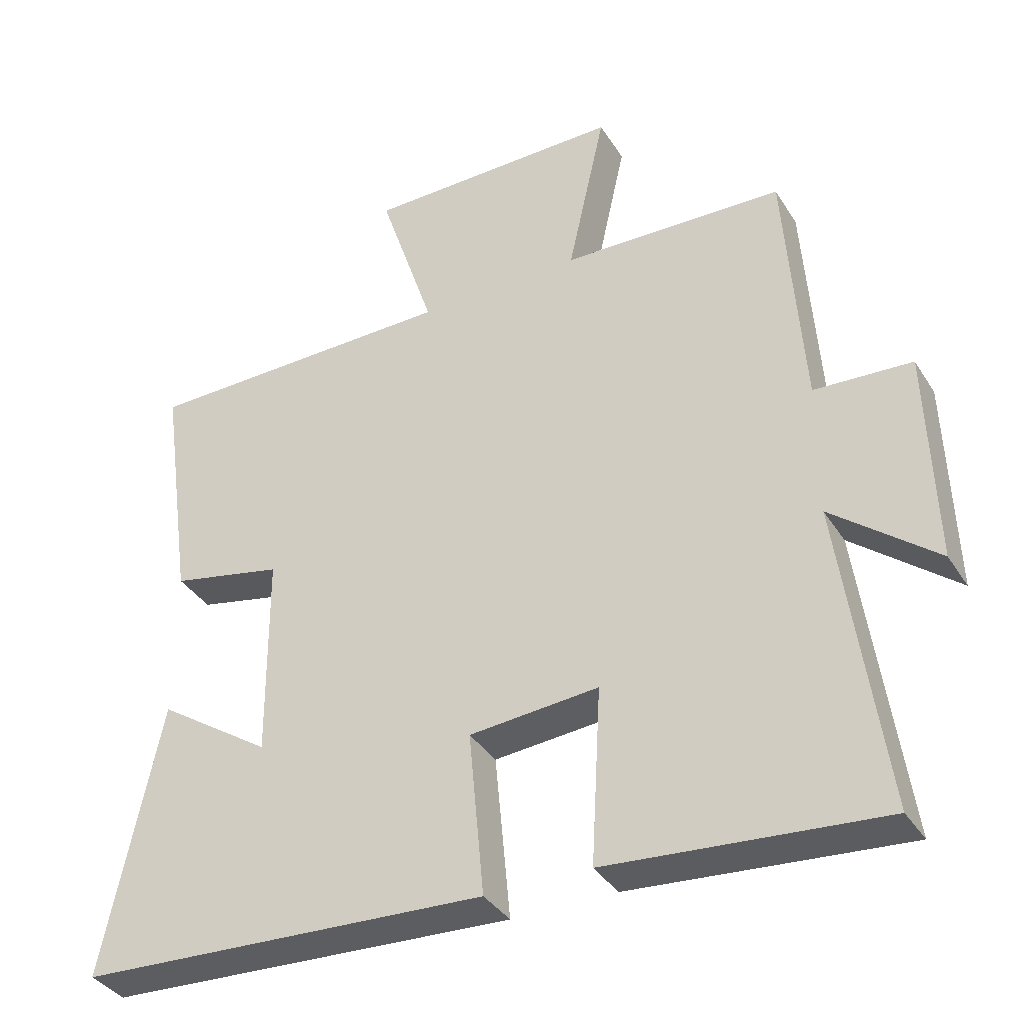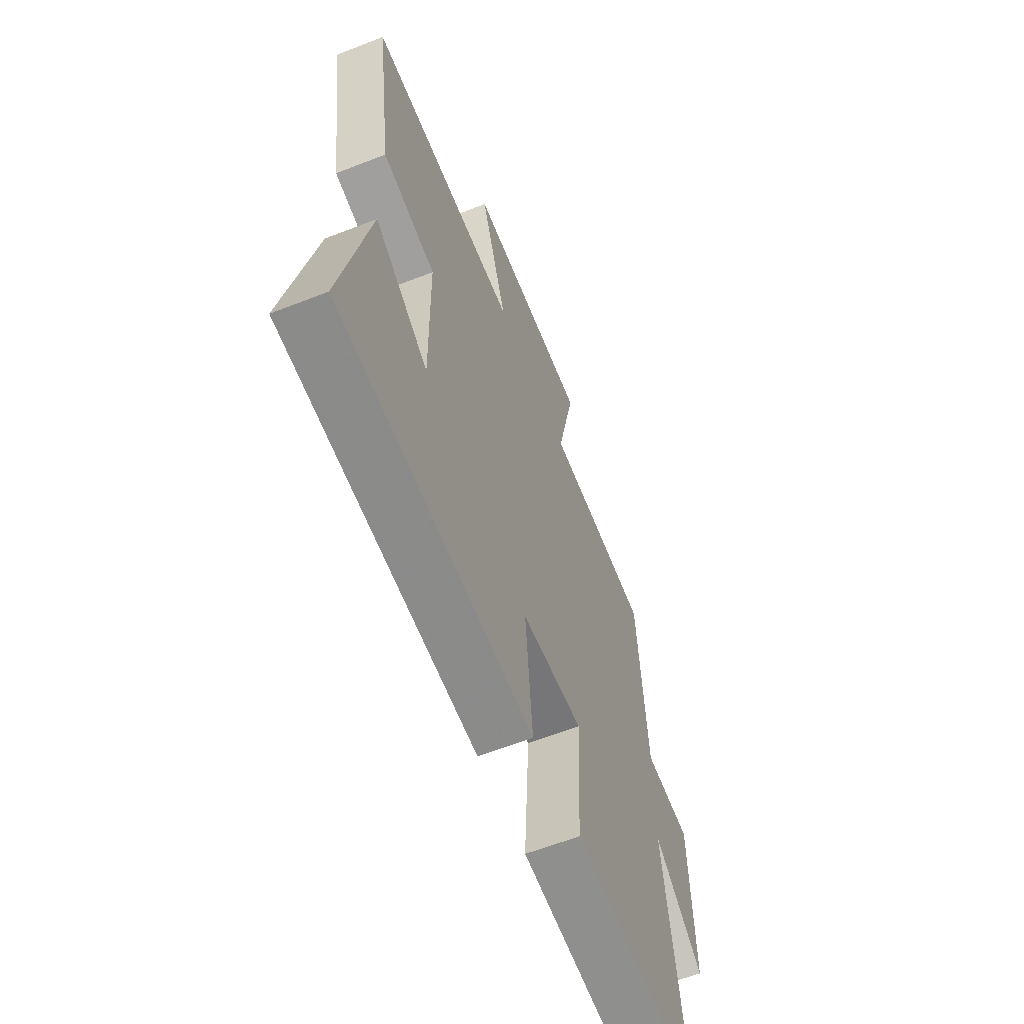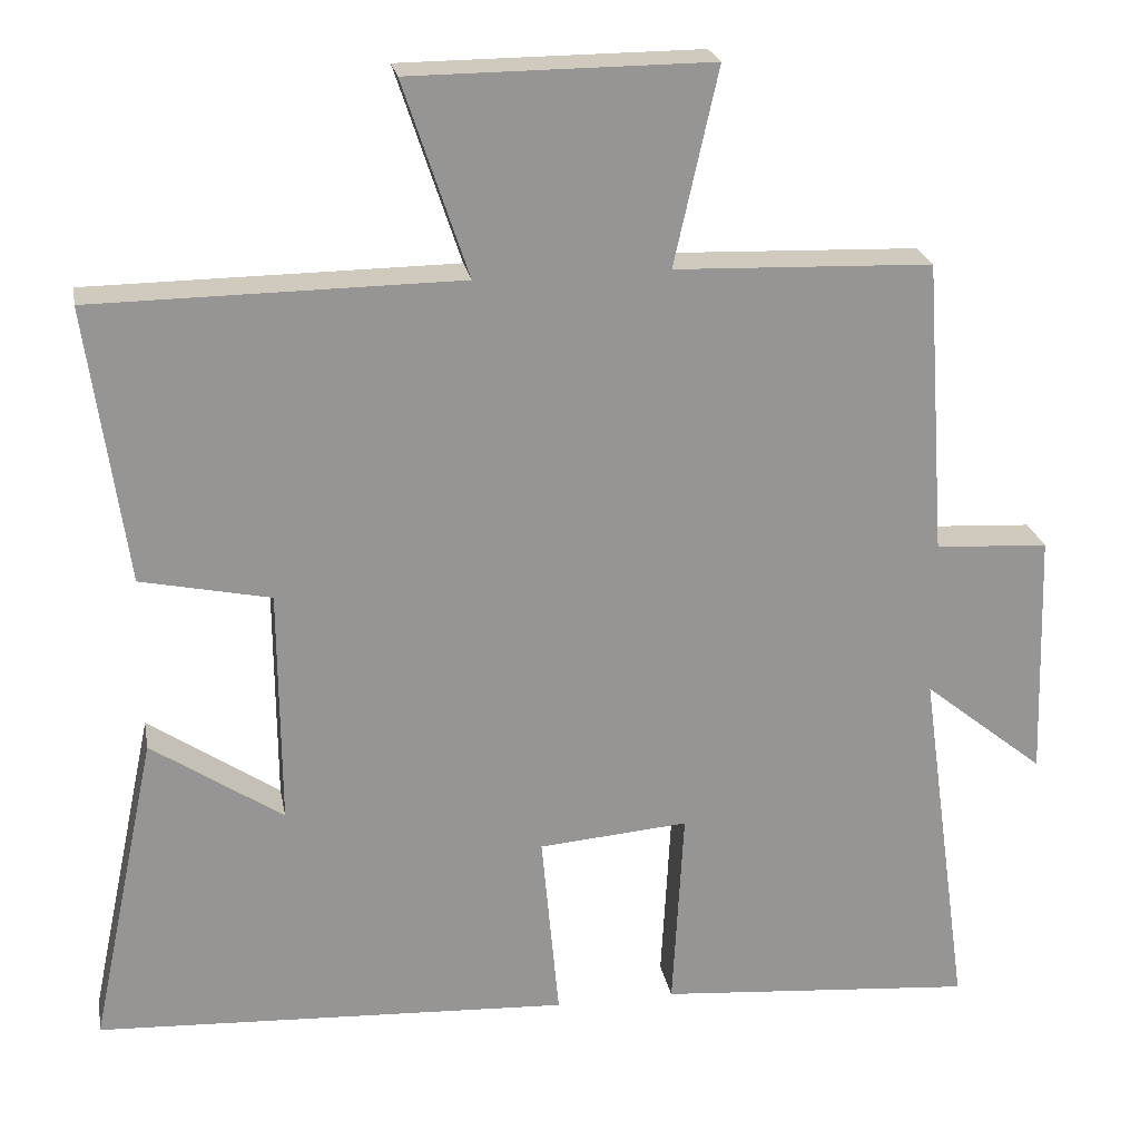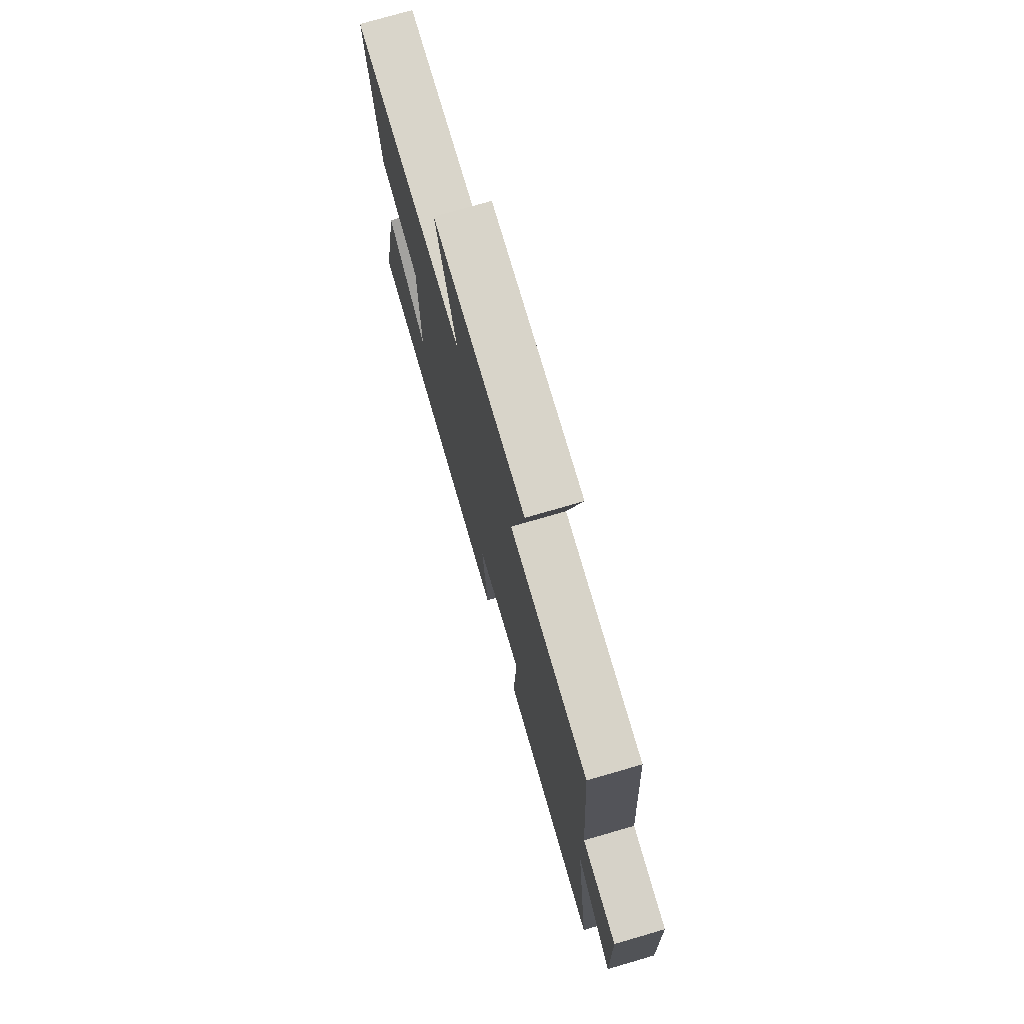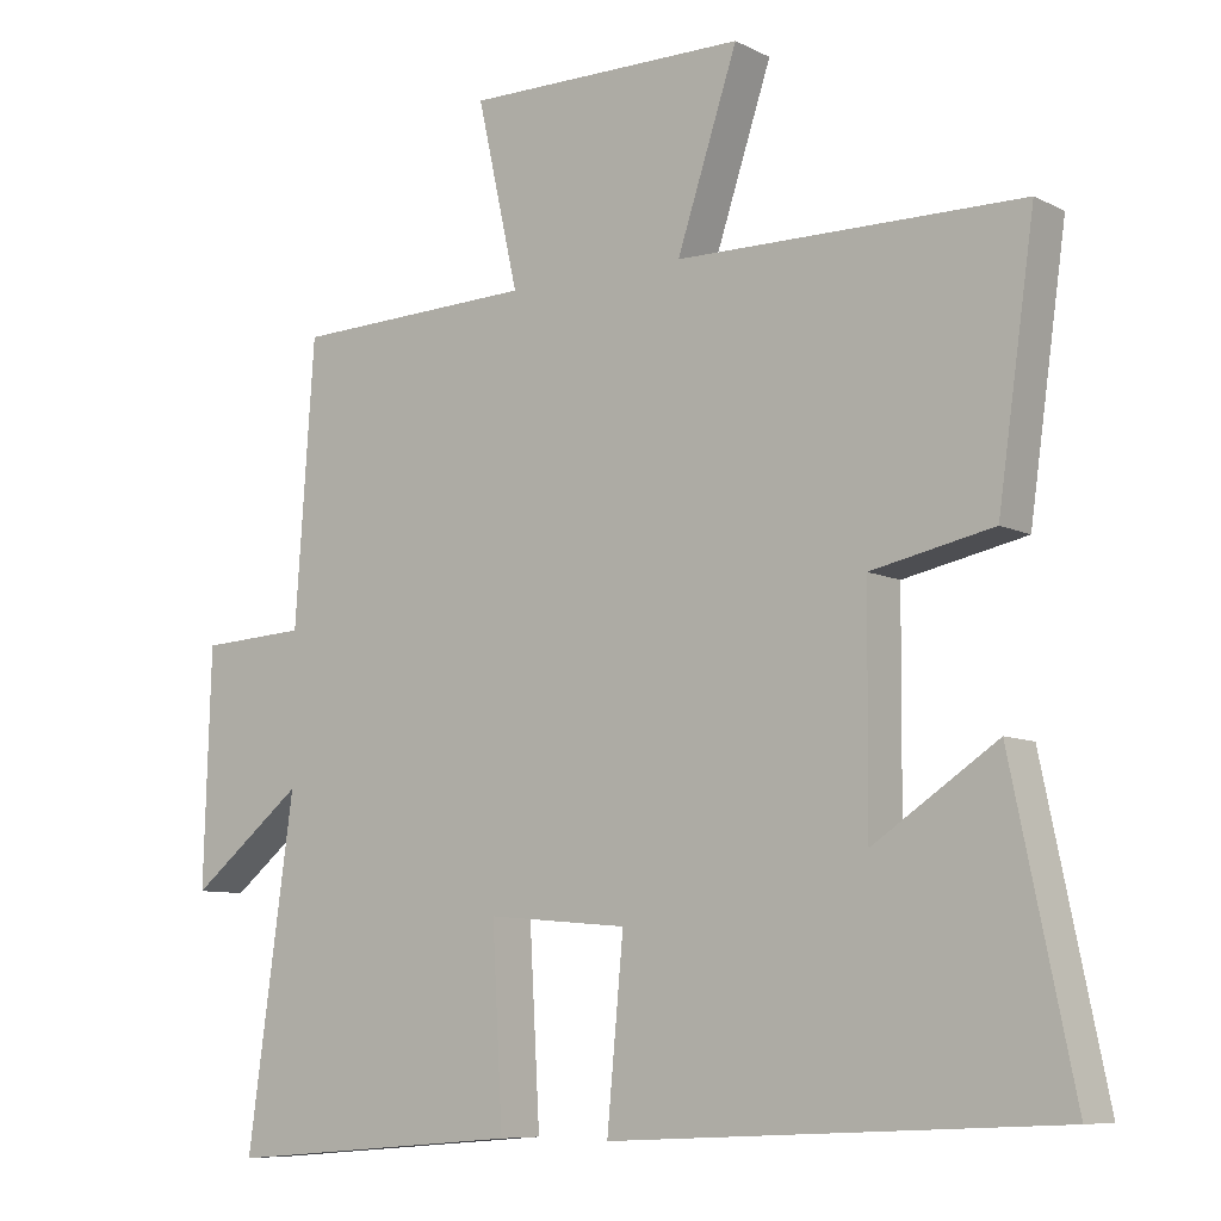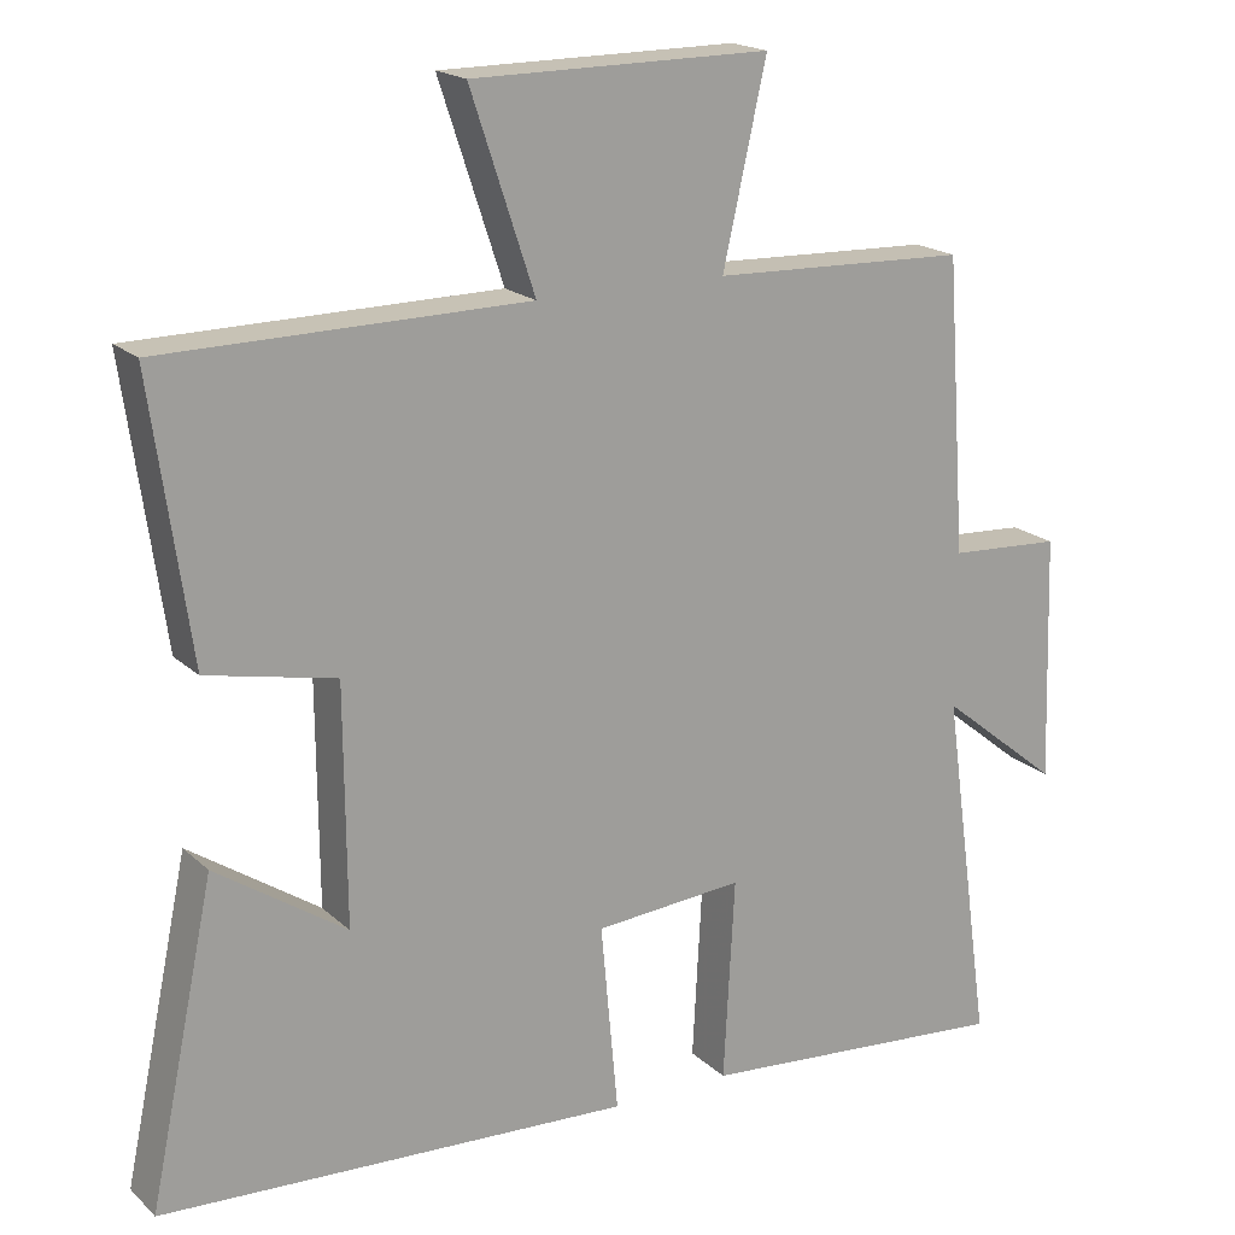
<metadata>
{"format":"obj","ext":"obj","renderer":"f3d","projection":"perspective","resolution":1024,"background":"white","views":[{"elev":-36.7,"azim":28.4,"up":"+Z"},{"elev":-61.2,"azim":-68.3,"up":"+Z"},{"elev":22.9,"azim":-10.3,"up":"+Z"},{"elev":75.3,"azim":73.8,"up":"+Z"},{"elev":-8.2,"azim":-143.3,"up":"+Z"},{"elev":18.7,"azim":-31.3,"up":"+Z"}]}
</metadata>
<code>
v -0.549 0.07 0.495
v -0.089 0.07 0.5
v -0.17 0.07 0.744
v 0.206 0.07 0.746
v 0.151 0.07 0.5
v 0.474 0.07 0.489
v 0.5 0.07 0.118
v 0.642 0.07 0.11
v 0.652 0.07 -0.202
v 0.5 0.07 -0.08
v 0.563 0.07 -0.532
v 0.165 0.07 -0.5
v 0.179 0.07 -0.245
v -0.009 0.07 -0.261
v 0.013 0.07 -0.5
v -0.583 0.07 -0.471
v -0.5 0.07 -0.075
v -0.335 0.07 -0.185
v -0.337 0.07 0.113
v -0.5 0.07 0.147
v -0.549 0 0.495
v -0.089 0 0.5
v -0.17 0 0.744
v 0.206 0 0.746
v 0.151 0 0.5
v 0.474 0 0.489
v 0.5 0 0.118
v 0.642 0 0.11
v 0.652 0 -0.202
v 0.5 0 -0.08
v 0.563 0 -0.532
v 0.165 0 -0.5
v 0.179 0 -0.245
v -0.009 0 -0.261
v 0.013 0 -0.5
v -0.583 0 -0.471
v -0.5 0 -0.075
v -0.335 0 -0.185
v -0.337 0 0.113
v -0.5 0 0.147
f 19 20 1 2
f 18 19 2
f 15 16 17 18
f 14 15 18 2
f 13 14 2
f 10 11 12 13
f 10 13 2 3
f 7 8 9 10
f 5 6 7 10
f 5 10 3
f 3 4 5
f 22 21 40 39
f 22 39 38
f 38 37 36 35
f 22 38 35 34
f 22 34 33
f 33 32 31 30
f 23 22 33 30
f 30 29 28 27
f 30 27 26 25
f 23 30 25
f 25 24 23
f 1 21 22 2
f 2 22 23 3
f 3 23 24 4
f 4 24 25 5
f 5 25 26 6
f 6 26 27 7
f 7 27 28 8
f 8 28 29 9
f 9 29 30 10
f 10 30 31 11
f 11 31 32 12
f 12 32 33 13
f 13 33 34 14
f 14 34 35 15
f 15 35 36 16
f 16 36 37 17
f 17 37 38 18
f 18 38 39 19
f 19 39 40 20
f 20 40 21 1

</code>
